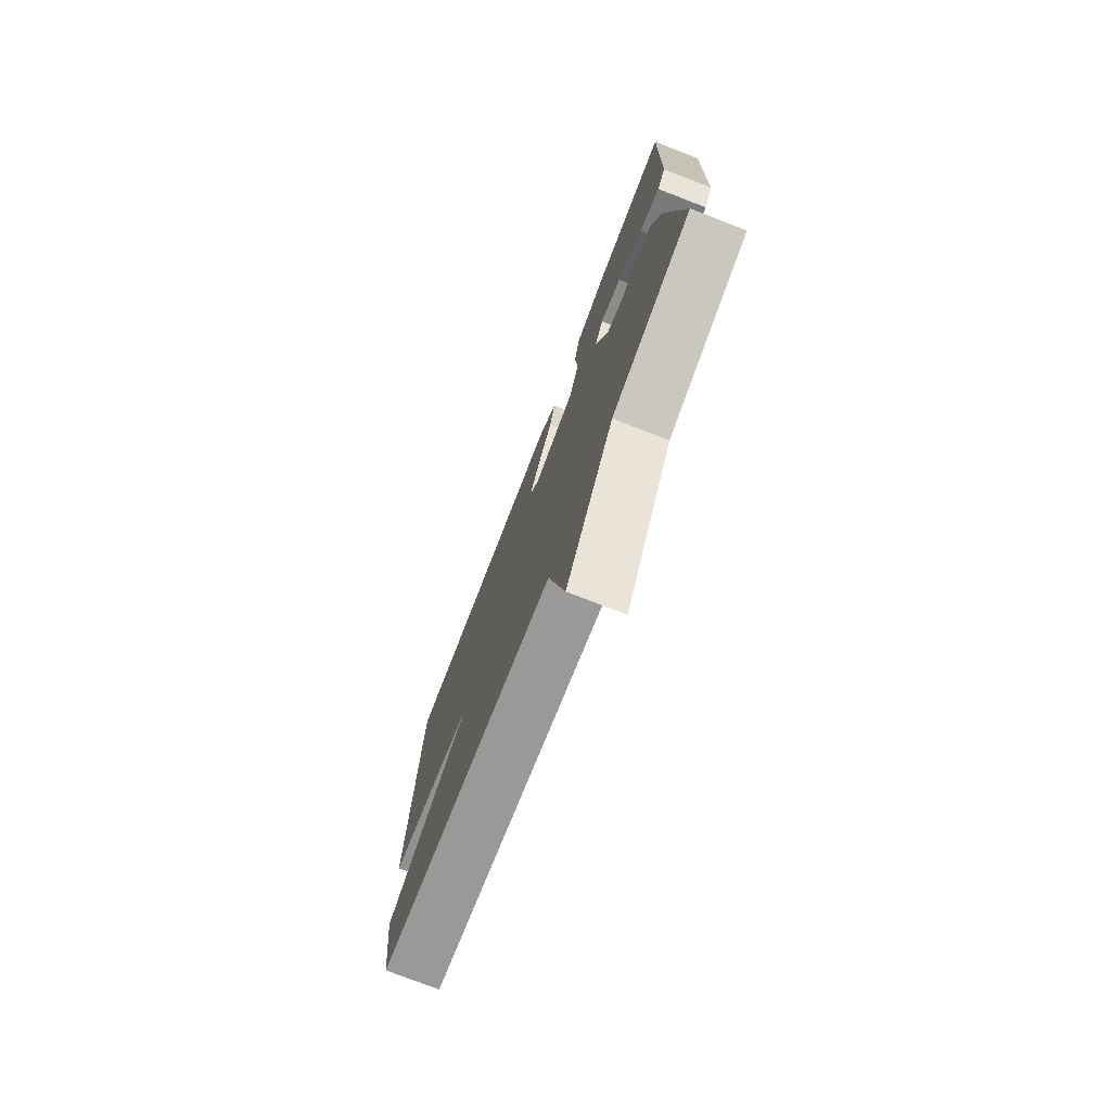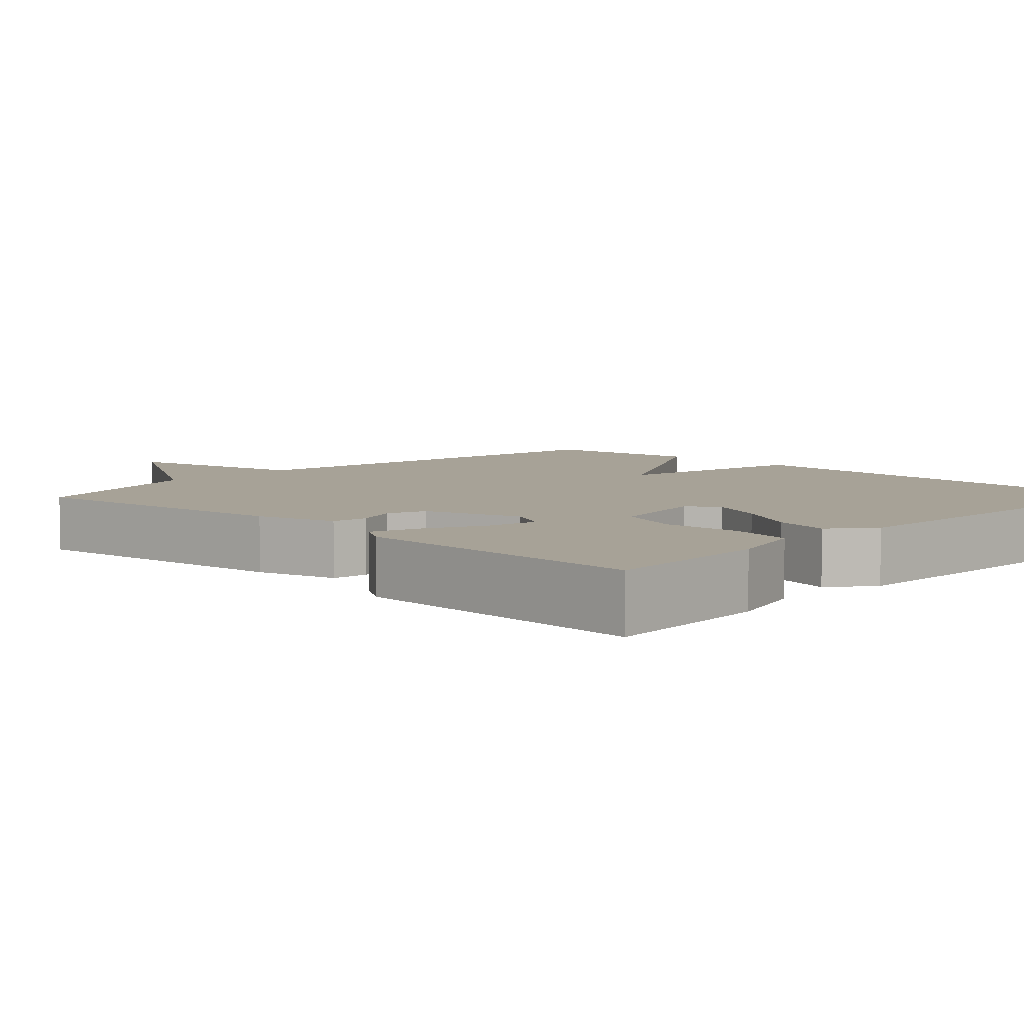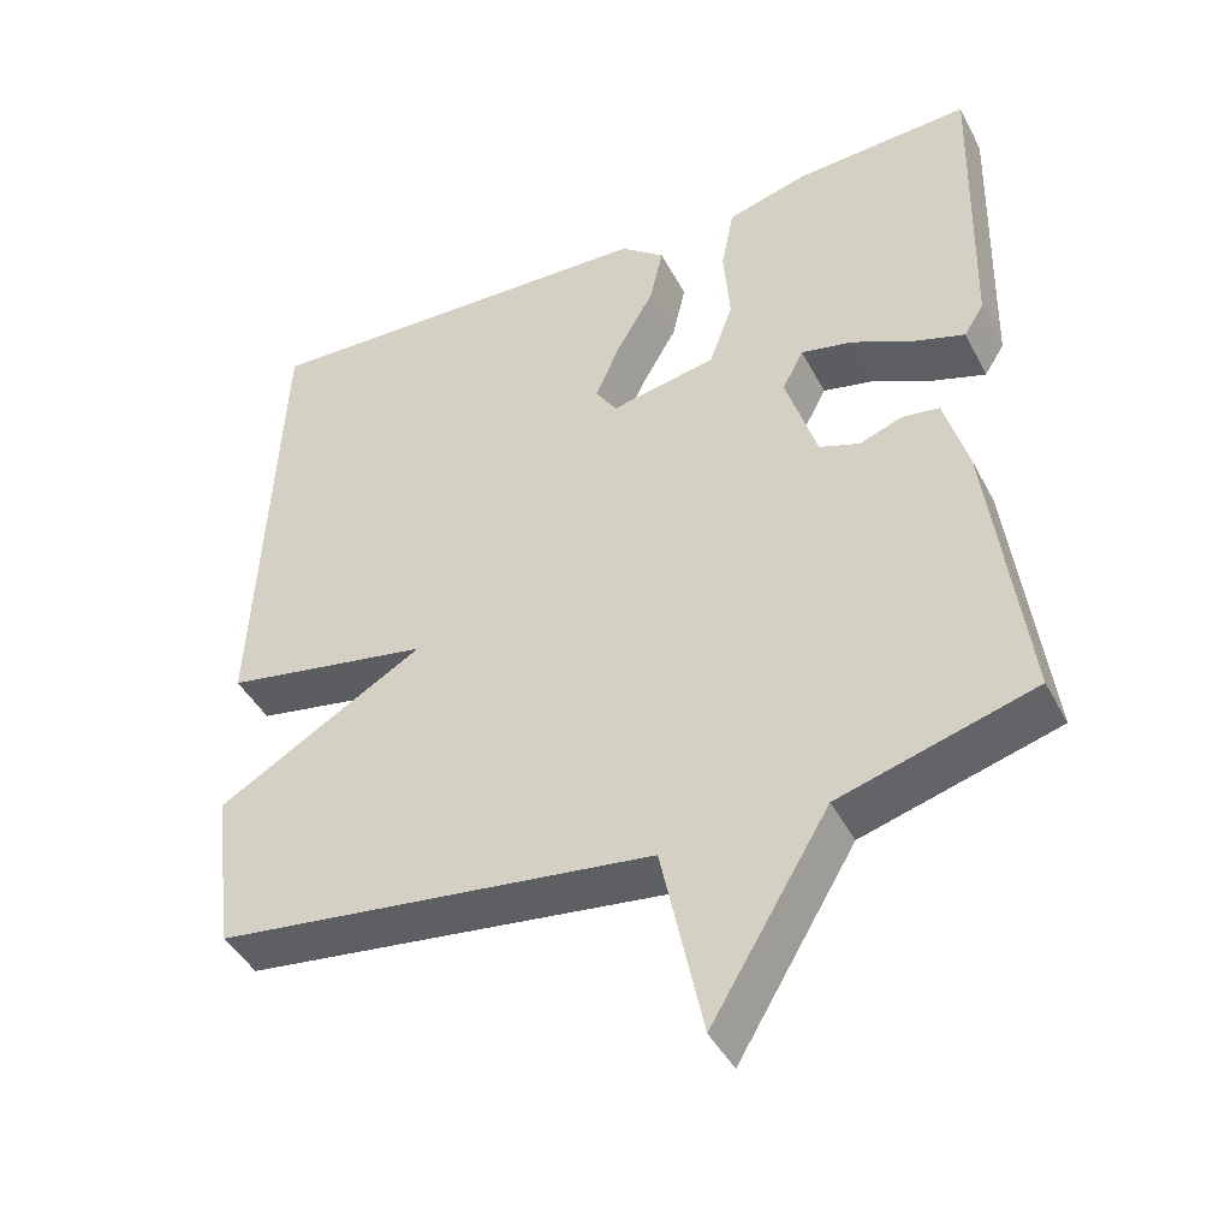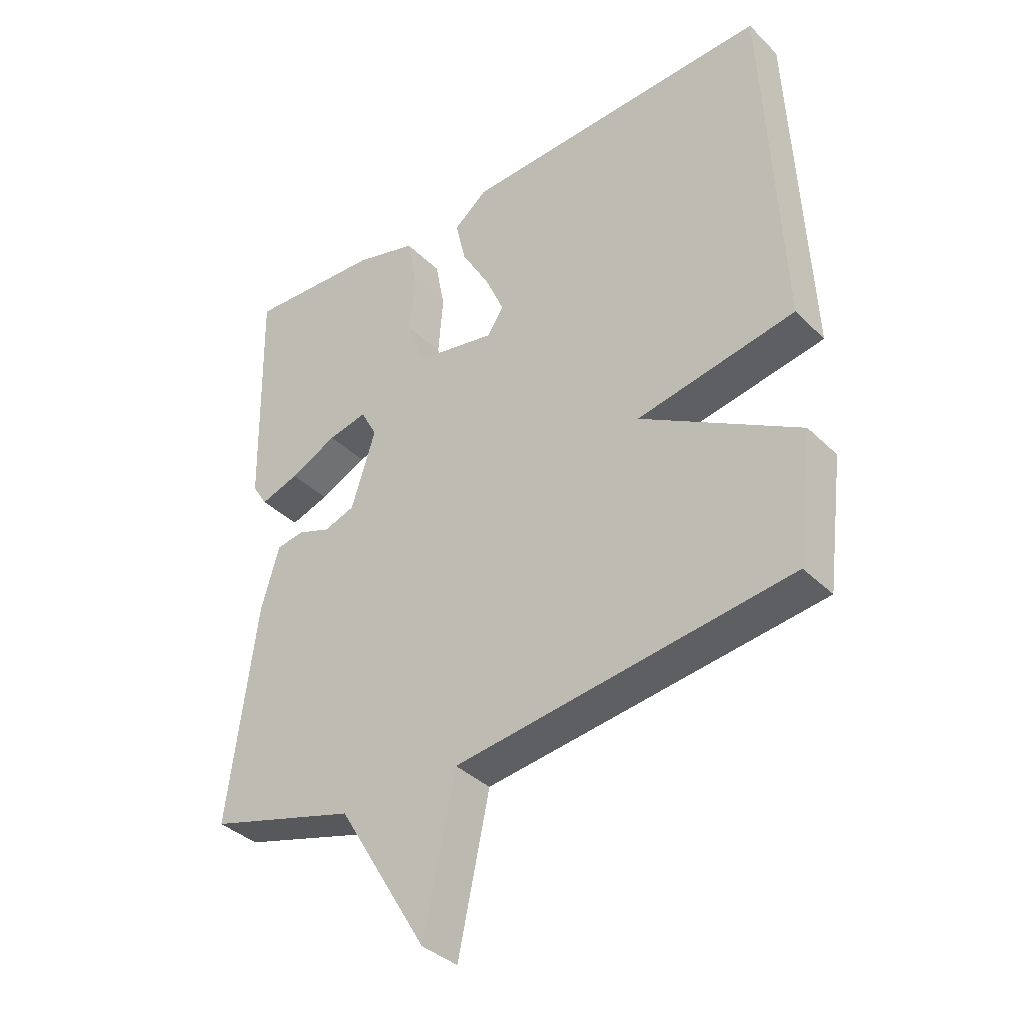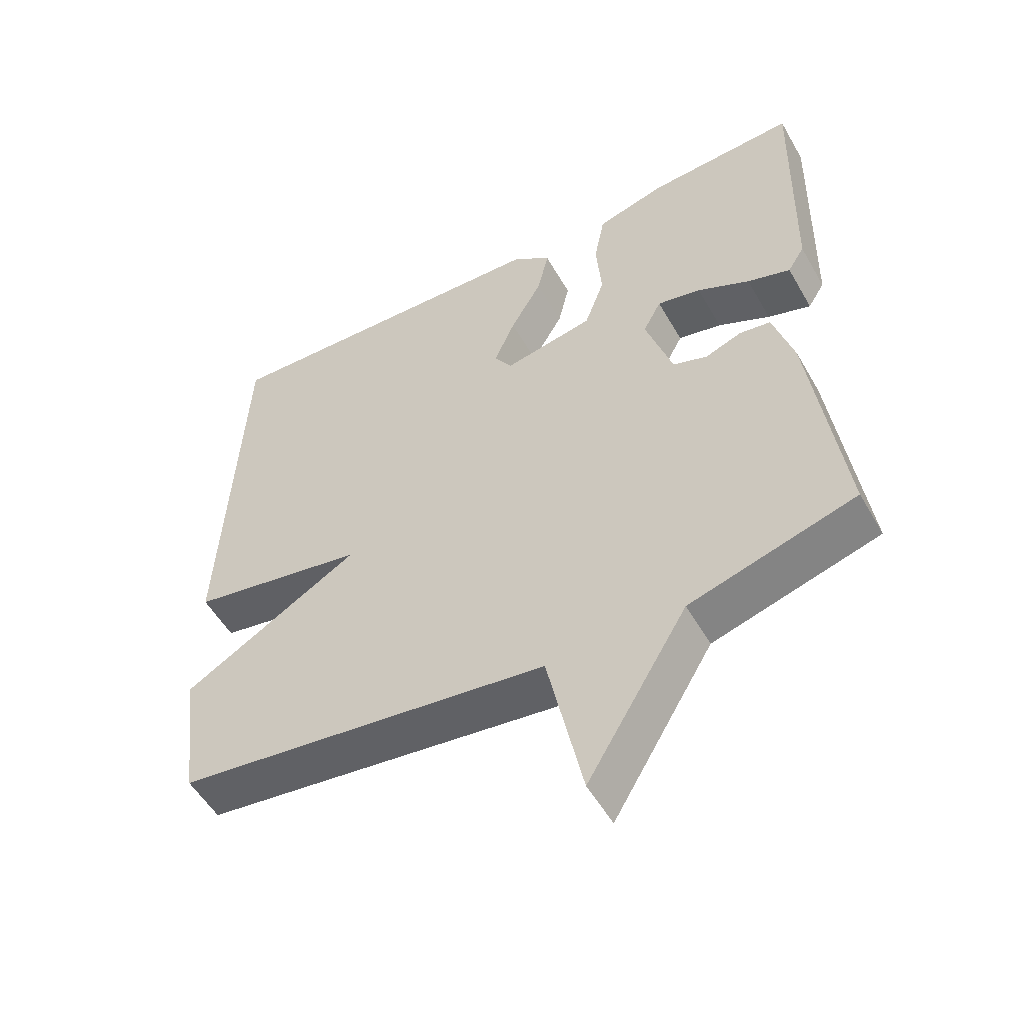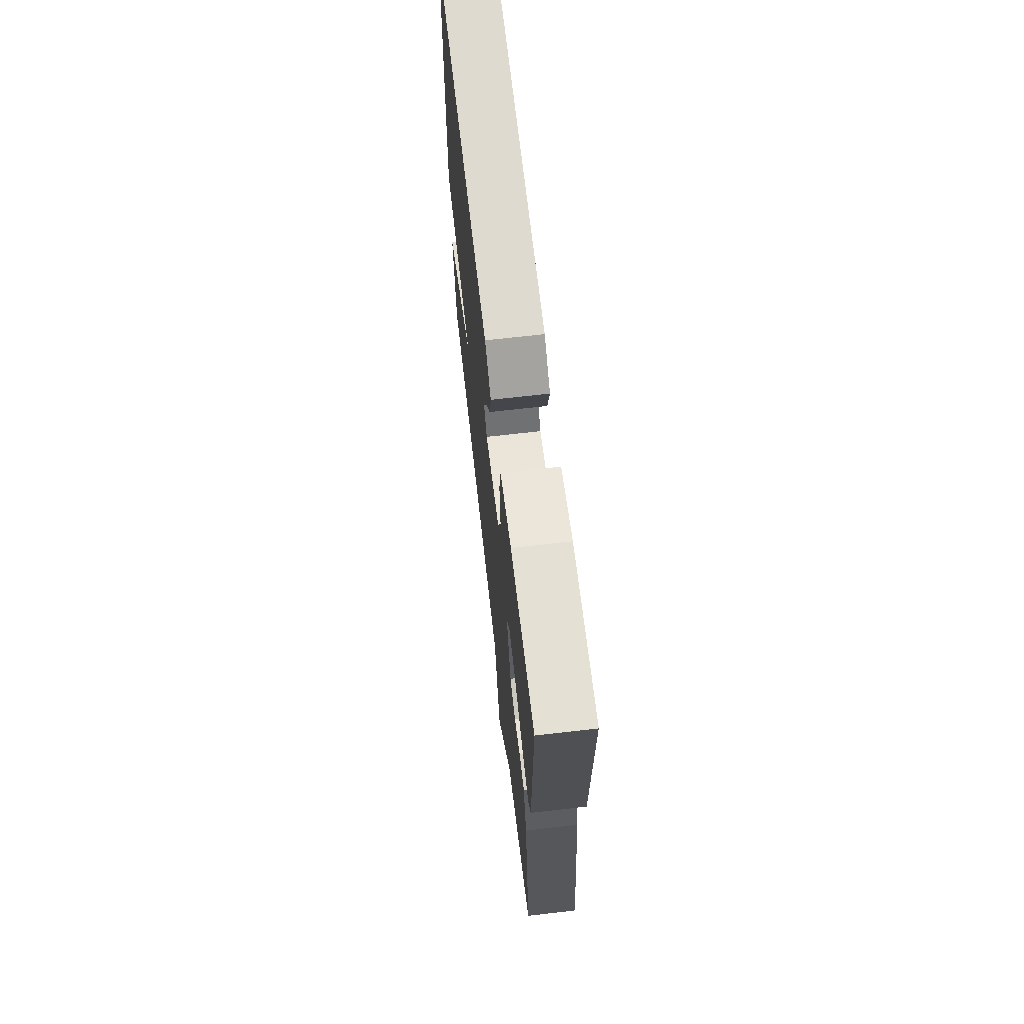
<metadata>
{"format":"obj","ext":"obj","renderer":"f3d","projection":"perspective","resolution":1024,"background":"white","views":[{"elev":-76.1,"azim":-111.2,"up":"+Z"},{"elev":6.6,"azim":-46.0,"up":"+Y"},{"elev":-43.6,"azim":-153.9,"up":"+Z"},{"elev":-37.3,"azim":39.1,"up":"+Z"},{"elev":-53.3,"azim":-150.7,"up":"+Z"},{"elev":68.8,"azim":-96.6,"up":"+Z"}]}
</metadata>
<code>
v 0.5 0.07 -0.5
v -0.054 0.07 -0.571
v -0.106 0.07 -0.817
v -0.254 0.07 -0.571
v -0.5 0.07 -0.5
v -0.454 0.07 -0.142
v -0.424 0.07 -0.038
v -0.377 0.07 -0.031
v -0.323 0.07 -0.051
v -0.272 0.07 -0.033
v -0.232 0.07 0.093
v -0.259 0.07 0.144
v -0.324 0.07 0.13
v -0.402 0.07 0.092
v -0.466 0.07 0.071
v -0.491 0.07 0.111
v -0.5 0.07 0.5
v -0.278 0.07 0.487
v -0.175 0.07 0.458
v -0.159 0.07 0.375
v -0.167 0.07 0.274
v -0.137 0.07 0.192
v -0.004 0.07 0.166
v 0.023 0.07 0.207
v -0.008 0.07 0.279
v -0.055 0.07 0.361
v -0.072 0.07 0.435
v -0.016 0.07 0.48
v 0.5 0.07 0.5
v 0.527 0.07 -0.091
v 0.265 0.07 -0.139
v 0.527 0.07 -0.291
v 0.5 0 -0.5
v -0.054 0 -0.571
v -0.106 0 -0.817
v -0.254 0 -0.571
v -0.5 0 -0.5
v -0.454 0 -0.142
v -0.424 0 -0.038
v -0.377 0 -0.031
v -0.323 0 -0.051
v -0.272 0 -0.033
v -0.232 0 0.093
v -0.259 0 0.144
v -0.324 0 0.13
v -0.402 0 0.092
v -0.466 0 0.071
v -0.491 0 0.111
v -0.5 0 0.5
v -0.278 0 0.487
v -0.175 0 0.458
v -0.159 0 0.375
v -0.167 0 0.274
v -0.137 0 0.192
v -0.004 0 0.166
v 0.023 0 0.207
v -0.008 0 0.279
v -0.055 0 0.361
v -0.072 0 0.435
v -0.016 0 0.48
v 0.5 0 0.5
v 0.527 0 -0.091
v 0.265 0 -0.139
v 0.527 0 -0.291
f 31 32 1 2
f 29 30 31
f 28 29 31
f 27 28 31
f 26 27 31
f 25 26 31
f 24 25 31
f 23 24 31 2
f 2 3 4
f 23 2 4
f 22 23 4
f 21 22 4
f 19 20 21
f 18 19 21
f 17 18 21
f 16 17 21
f 15 16 21
f 14 15 21
f 13 14 21
f 12 13 21
f 11 12 21
f 10 11 21 4
f 4 5 6
f 10 4 6
f 9 10 6
f 6 7 8 9
f 34 33 64 63
f 63 62 61
f 63 61 60
f 63 60 59
f 63 59 58
f 63 58 57
f 63 57 56
f 34 63 56 55
f 36 35 34
f 36 34 55
f 36 55 54
f 36 54 53
f 53 52 51
f 53 51 50
f 53 50 49
f 53 49 48
f 53 48 47
f 53 47 46
f 53 46 45
f 53 45 44
f 53 44 43
f 36 53 43 42
f 38 37 36
f 38 36 42
f 38 42 41
f 41 40 39 38
f 1 33 34 2
f 2 34 35 3
f 3 35 36 4
f 4 36 37 5
f 5 37 38 6
f 6 38 39 7
f 7 39 40 8
f 8 40 41 9
f 9 41 42 10
f 10 42 43 11
f 11 43 44 12
f 12 44 45 13
f 13 45 46 14
f 14 46 47 15
f 15 47 48 16
f 16 48 49 17
f 17 49 50 18
f 18 50 51 19
f 19 51 52 20
f 20 52 53 21
f 21 53 54 22
f 22 54 55 23
f 23 55 56 24
f 24 56 57 25
f 25 57 58 26
f 26 58 59 27
f 27 59 60 28
f 28 60 61 29
f 29 61 62 30
f 30 62 63 31
f 31 63 64 32
f 32 64 33 1

</code>
